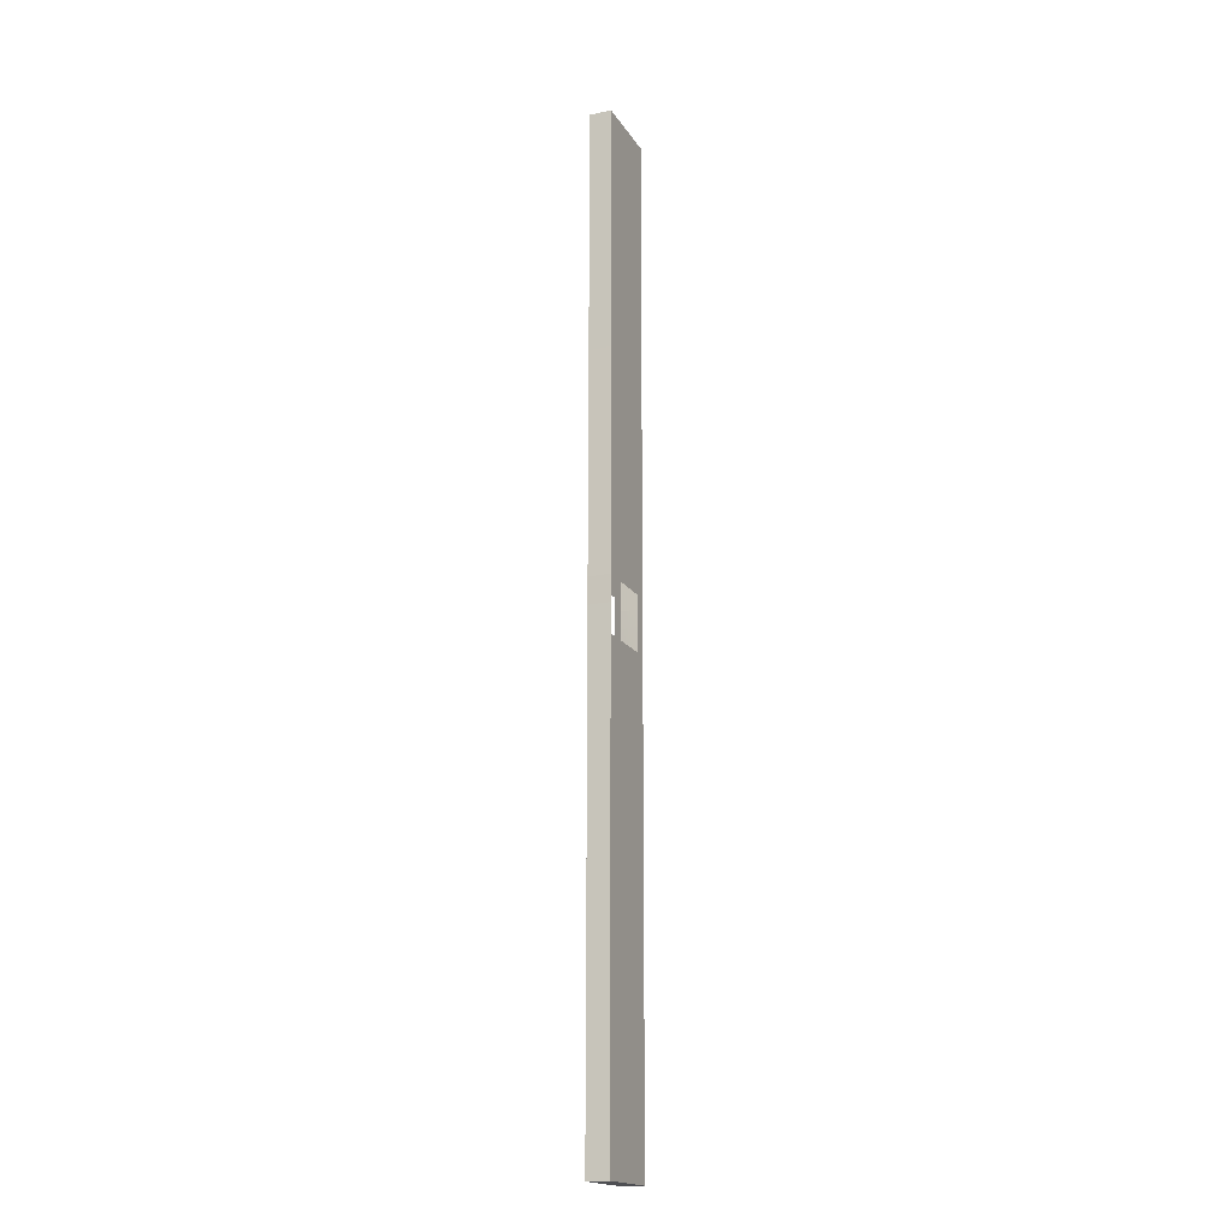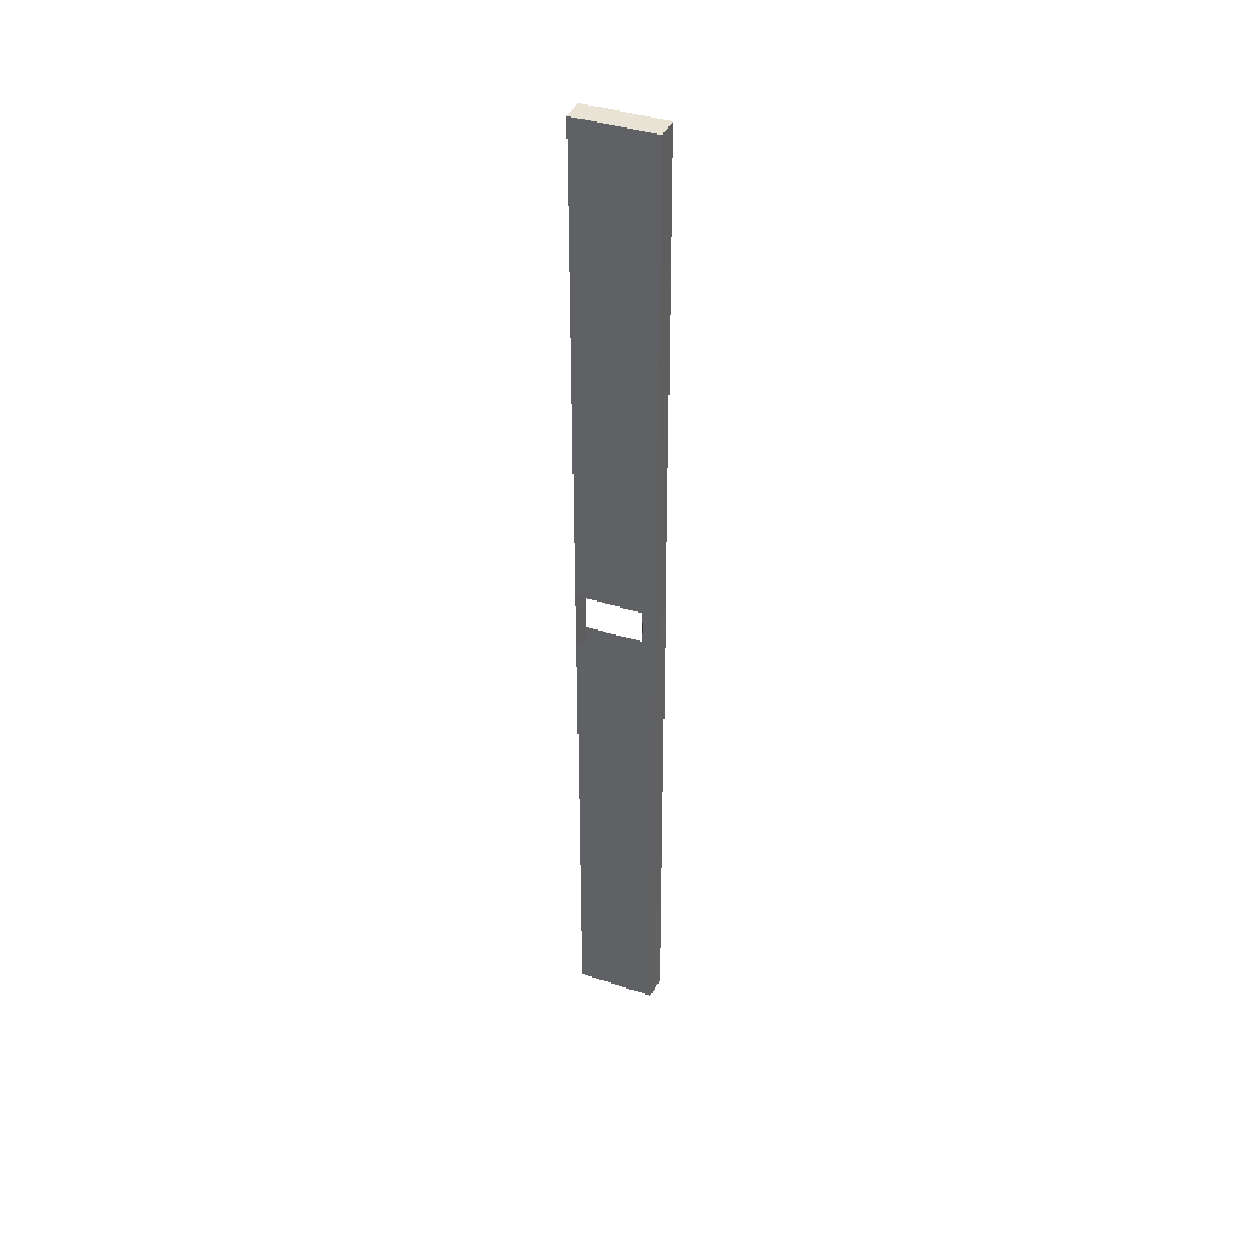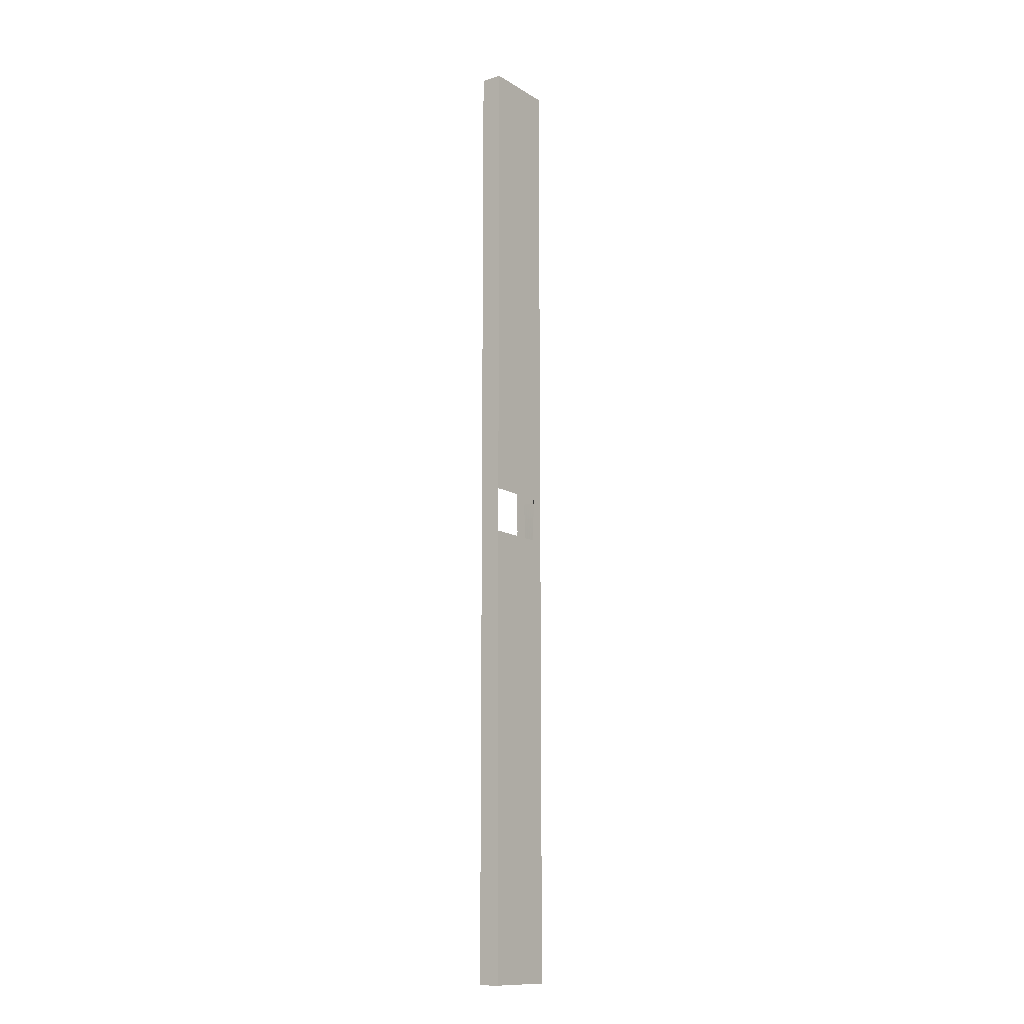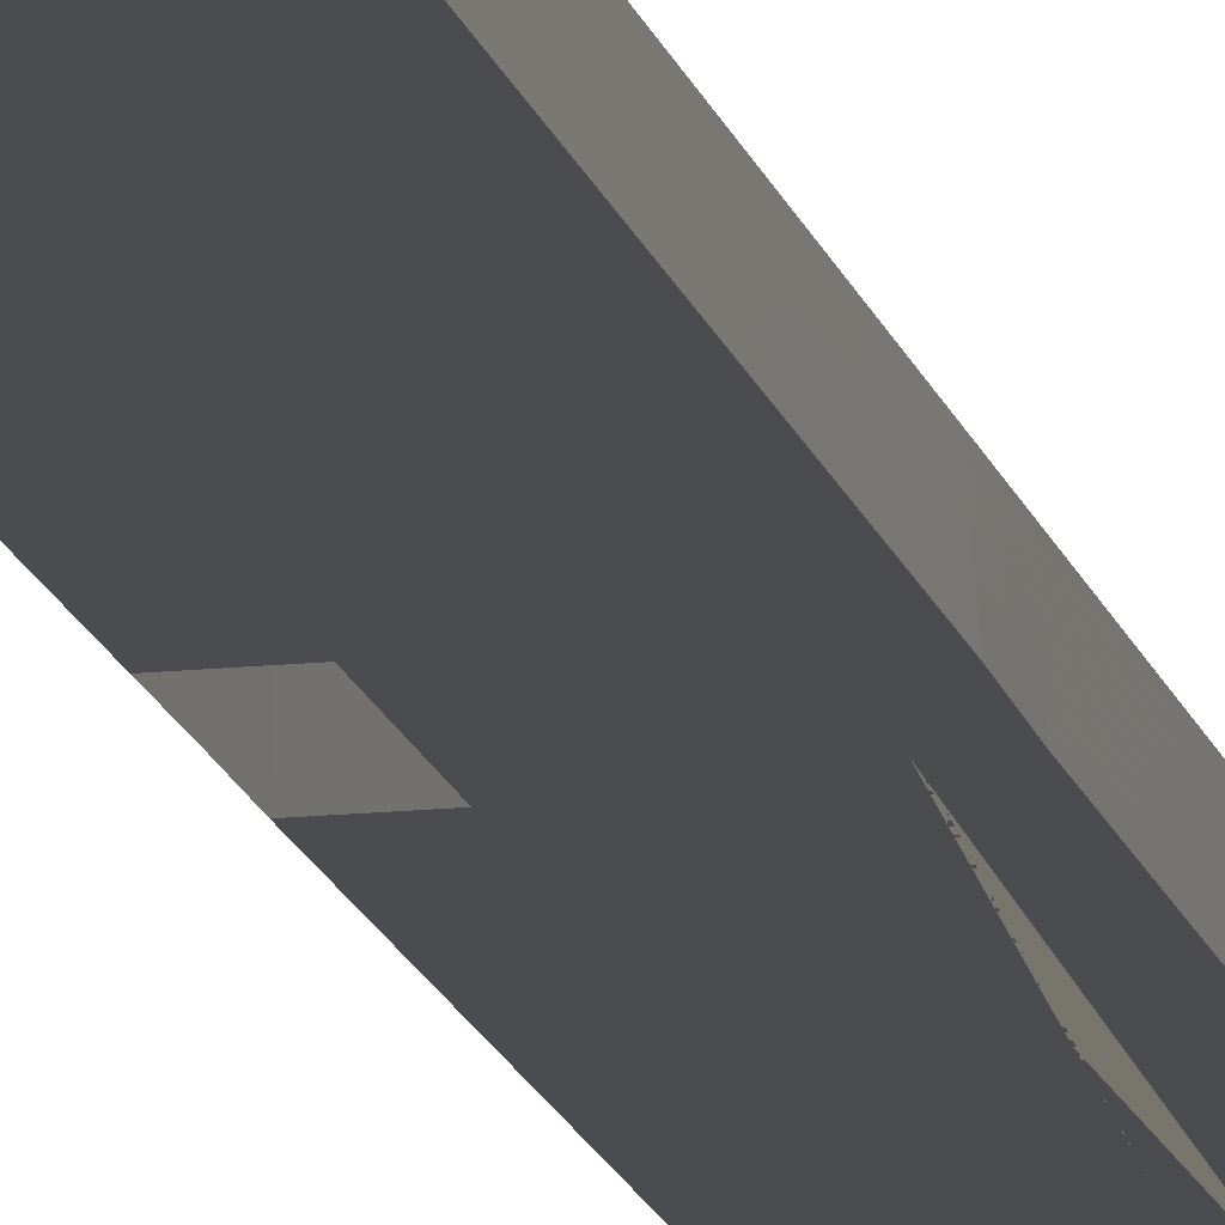
<metadata>
{"format":"obj","ext":"obj","renderer":"f3d","projection":"perspective","resolution":1024,"background":"white","views":[{"elev":-18.1,"azim":-67.6,"up":"+Y"},{"elev":41.2,"azim":22.1,"up":"+Y"},{"elev":-12.9,"azim":-53.5,"up":"+Y"},{"elev":-15.0,"azim":12.8,"up":"+Z"}]}
</metadata>
<code>
o Door Wall
g Cube
v 1.839 0 0.5331
v 1.609 0 0.5331
v 1.609 2.982 0.5331
v 1.839 2.982 0.5331
v 1.379 0 0.5331
v 1.379 2.982 0.5331
v 1.379 5.963 0.5331
v 1.609 5.963 0.5331
v 1.839 5.963 0.5331
v 1.149 0 0.5331
v 1.149 2.982 0.5331
v 0.9195 0 0.5331
v 0.9195 2.982 0.5331
v 0.9195 5.963 0.5331
v 1.149 5.963 0.5331
v 1.518 11.23 0.5331
v 1.535 11.54 0.5331
v 0.9195 11.23 0.5331
v 1.569 11.93 0.5331
v 1.535 11.93 0.5331
v 1.609 11.54 0.5331
v 1.839 11.54 0.5331
v 1.609 11.93 0.5331
v 1.839 11.93 0.5331
v 0.6896 0 0.5331
v 0.6896 2.982 0.5331
v 0.4597 0 0.5331
v 0.4597 2.982 0.5331
v 0.4597 5.963 0.5331
v 0.6896 5.963 0.5331
v 0.2299 0 0.5331
v 0.2299 2.982 0.5331
v 2.384e-07 0 0.5331
v 2.384e-07 2.982 0.5331
v 2.384e-07 5.963 0.5331
v 0.2299 5.963 0.5331
v 0.2299 11.23 0.5331
v 0.4597 11.23 0.5331
v 0 11.23 0.5331
v 0.6896 11.23 0.5331
v 0.4552 12.56 0.5331
v 0.4597 17.89 0.5331
v 0.6896 17.89 0.5331
v 0.6851 12.56 0.5331
v 0.9195 17.89 0.5331
v 0.915 12.56 0.5331
v -0.004517 12.56 0.5331
v 2.384e-07 17.89 0.5331
v 0.2299 17.89 0.5331
v 0.2254 12.56 0.5331
v 0.2299 20.87 0.5331
v 0.4597 20.87 0.5331
v 2.384e-07 20.87 0.5331
v 2.384e-07 23.85 0.5331
v 0.2299 23.85 0.5331
v 0.4597 23.85 0.5331
v 0.6896 20.87 0.5331
v 0.9195 20.87 0.5331
v 0.6896 23.85 0.5331
v 0.9195 23.85 0.5331
v 1.609 12.33 0.5331
v 1.839 12.33 0.5331
v 1.535 12.33 0.5331
v 1.379 17.89 0.5331
v 1.609 17.89 0.5331
v 1.839 17.89 0.5331
v 1.514 12.56 0.5331
v 1.149 17.89 0.5331
v 1.149 20.87 0.5331
v 1.379 20.87 0.5331
v 1.149 23.85 0.5331
v 1.379 23.85 0.5331
v 1.609 20.87 0.5331
v 1.839 20.87 0.5331
v 1.609 23.85 0.5331
v 1.839 23.85 0.5331
v 2.384e-07 0 0.4665
v 2.384e-07 2.982 0.4665
v 2.384e-07 0 0.3998
v 2.384e-07 2.982 0.3998
v 2.384e-07 5.963 0.3998
v 2.384e-07 5.963 0.4665
v 2.384e-07 0 0.3332
v 2.384e-07 2.982 0.3332
v 2.384e-07 0 0.2666
v 2.384e-07 2.982 0.2666
v 2.384e-07 5.963 0.2666
v 2.384e-07 5.963 0.3332
v 0 11.23 0.3332
v 0 11.23 0.3998
v 0 11.23 0.2666
v 2.384e-07 11.93 0.2666
v 2.384e-07 11.93 0.3332
v 2.384e-07 11.93 0.3998
v 0 11.23 0.4665
v 2.384e-07 11.93 0.4665
v 2.384e-07 11.93 0.5331
v 2.384e-07 0 0.1999
v 2.384e-07 2.982 0.1999
v 2.384e-07 0 0.1333
v 2.384e-07 2.982 0.1333
v 2.384e-07 5.963 0.1333
v 2.384e-07 5.963 0.1999
v 2.384e-07 0 0.06664
v 2.384e-07 2.982 0.06664
v 2.384e-07 0 0
v 2.384e-07 2.982 0
v 2.384e-07 5.963 0
v 2.384e-07 5.963 0.06664
v 0 11.23 0.06664
v 0 11.23 0.1333
v 0 11.23 0
v 2.384e-07 11.93 0
v 2.384e-07 11.93 0.06664
v 2.384e-07 11.93 0.1333
v 0 11.23 0.1999
v 2.384e-07 11.93 0.1999
v -0.004517 12.56 0.1999
v -0.004517 12.56 0.2666
v -0.004517 12.56 0.1333
v 2.384e-07 17.89 0.1333
v 2.384e-07 17.89 0.1999
v 2.384e-07 17.89 0.2666
v -0.004517 12.56 0.06664
v -0.004517 12.56 0
v 2.384e-07 17.89 0
v 2.384e-07 17.89 0.06664
v 2.384e-07 20.87 0.06664
v 2.384e-07 20.87 0.1333
v 2.384e-07 20.87 0
v 2.384e-07 23.85 0
v 2.384e-07 23.85 0.06664
v 2.384e-07 23.85 0.1333
v 2.384e-07 20.87 0.1999
v 2.384e-07 20.87 0.2666
v 2.384e-07 23.85 0.1999
v 2.384e-07 23.85 0.2666
v -0.004517 12.56 0.4665
v -0.004517 12.56 0.3998
v 2.384e-07 17.89 0.3998
v 2.384e-07 17.89 0.4665
v -0.004517 12.56 0.3332
v 2.384e-07 17.89 0.3332
v 2.384e-07 20.87 0.3332
v 2.384e-07 20.87 0.3998
v 2.384e-07 23.85 0.3332
v 2.384e-07 23.85 0.3998
v 2.384e-07 20.87 0.4665
v 2.384e-07 23.85 0.4665
v 0.468 11.23 0
v 0.4697 5.963 0
v 0.7045 5.963 0
v 0.702 11.23 0
v 0.9393 5.963 0
v 0.936 11.24 0
v 0.2348 5.963 0
v 0.234 11.23 0
v 0.2357 2.982 0
v 0.4713 2.982 0
v 0.2365 0 0
v 0.473 0 0
v 0.707 2.982 0
v 0.7095 0 0
v 0.946 0 0
v 0.9427 2.982 0
v 1.174 5.963 0
v 1.557 11.25 0
v 1.409 5.963 0
v 1.549 11.53 0
v 1.544 11.93 0
v 1.541 11.93 0
v 1.178 2.982 0
v 1.182 0 0
v 1.419 0 0
v 1.414 2.982 0
v 1.65 2.982 0
v 1.644 5.963 0
v 1.655 0 0
v 1.892 0 0
v 1.885 2.982 0
v 1.879 5.963 0
v 1.638 11.53 0
v 1.632 11.93 0
v 1.872 11.54 0
v 1.865 11.93 0
v 0.9195 23.85 0
v 0.9228 20.87 0
v 1.153 20.87 0
v 1.149 23.85 0
v 0.9261 17.89 0
v 1.158 17.89 0
v 1.389 17.89 0
v 1.384 20.87 0
v 1.379 23.85 0
v 0.9249 12.56 0
v 1.541 12.56 0
v 1.539 12.33 0
v 1.626 12.33 0
v 1.621 17.89 0
v 1.859 12.33 0
v 1.852 17.89 0
v 1.615 20.87 0
v 1.609 23.85 0
v 1.846 20.87 0
v 1.839 23.85 0
v 0.6896 23.85 0
v 0.6921 20.87 0
v 0.4597 23.85 0
v 0.4614 20.87 0
v 0.463 17.89 0
v 0.6946 17.89 0
v 0.2299 23.85 0
v 0.2307 20.87 0
v 0.2315 17.89 0
v 0.2278 12.56 0
v 0.4602 12.56 0
v 0.6925 12.56 0
v 1.868 11.54 0.06664
v 1.862 11.93 0.06664
v 1.874 5.963 0.06664
v 1.869 5.963 0.1333
v 1.864 11.54 0.1333
v 1.859 11.93 0.1333
v 1.88 2.982 0.06664
v 1.885 0 0.06664
v 1.879 0 0.1333
v 1.874 2.982 0.1333
v 1.868 2.982 0.1999
v 1.864 5.963 0.1999
v 1.872 0 0.1999
v 1.865 0 0.2666
v 1.862 2.982 0.2666
v 1.859 5.963 0.2666
v 1.86 11.54 0.1999
v 1.856 11.93 0.1999
v 1.856 11.54 0.2666
v 1.852 11.93 0.2666
v 1.851 11.54 0.3332
v 1.849 11.93 0.3332
v 1.854 5.963 0.3332
v 1.849 5.963 0.3998
v 1.847 11.54 0.3998
v 1.846 11.93 0.3998
v 1.856 2.982 0.3332
v 1.859 0 0.3332
v 1.852 0 0.3998
v 1.851 2.982 0.3998
v 1.845 2.982 0.4665
v 1.844 5.963 0.4665
v 1.846 0 0.4665
v 1.843 11.54 0.4665
v 1.842 11.93 0.4665
v 1.839 23.85 0.2666
v 1.842 20.87 0.2666
v 1.841 20.87 0.3332
v 1.839 23.85 0.3332
v 1.846 17.89 0.2666
v 1.844 17.89 0.3332
v 1.842 17.89 0.3998
v 1.841 20.87 0.3998
v 1.839 23.85 0.3998
v 1.849 12.33 0.2666
v 1.846 12.33 0.3332
v 1.844 12.33 0.3998
v 1.841 12.33 0.4665
v 1.841 17.89 0.4665
v 1.84 20.87 0.4665
v 1.839 23.85 0.4665
v 1.845 20.87 0.06664
v 1.839 23.85 0.06664
v 1.851 17.89 0.06664
v 1.849 17.89 0.1333
v 1.844 20.87 0.1333
v 1.839 23.85 0.1333
v 1.856 12.33 0.06664
v 1.854 12.33 0.1333
v 1.851 12.33 0.1999
v 1.847 17.89 0.1999
v 1.843 20.87 0.1999
v 1.839 23.85 0.1999
v 0.9195 23.85 0.2666
v 1.149 23.85 0.2666
v 1.149 23.85 0.3332
v 0.9195 23.85 0.3332
v 1.379 23.85 0.2666
v 1.379 23.85 0.3332
v 1.379 23.85 0.3998
v 1.149 23.85 0.3998
v 0.9195 23.85 0.3998
v 1.609 23.85 0.2666
v 1.609 23.85 0.3332
v 1.609 23.85 0.3998
v 1.609 23.85 0.4665
v 1.379 23.85 0.4665
v 1.149 23.85 0.4665
v 0.9195 23.85 0.4665
v 0.2299 23.85 0.2666
v 0.2299 23.85 0.3332
v 0.4597 23.85 0.2666
v 0.4597 23.85 0.3332
v 0.4597 23.85 0.3998
v 0.2299 23.85 0.3998
v 0.6896 23.85 0.2666
v 0.6896 23.85 0.3332
v 0.6896 23.85 0.3998
v 0.6896 23.85 0.4665
v 0.4597 23.85 0.4665
v 0.2299 23.85 0.4665
v 0.2299 23.85 0.06664
v 0.4597 23.85 0.06664
v 0.4597 23.85 0.1333
v 0.2299 23.85 0.1333
v 0.6896 23.85 0.06664
v 0.9195 23.85 0.06664
v 0.9195 23.85 0.1333
v 0.6896 23.85 0.1333
v 0.6896 23.85 0.1999
v 0.4597 23.85 0.1999
v 0.9195 23.85 0.1999
v 0.2299 23.85 0.1999
v 1.149 23.85 0.06664
v 1.379 23.85 0.06664
v 1.379 23.85 0.1333
v 1.149 23.85 0.1333
v 1.609 23.85 0.06664
v 1.609 23.85 0.1333
v 1.609 23.85 0.1999
v 1.379 23.85 0.1999
v 1.149 23.85 0.1999
v 1.638 0 0.1999
v 1.632 0 0.2666
v 1.644 0 0.1333
v 1.409 0 0.1333
v 1.404 0 0.1999
v 1.399 0 0.2666
v 1.65 0 0.06664
v 1.414 0 0.06664
v 1.178 0 0.06664
v 1.174 0 0.1333
v 0.9427 0 0.06664
v 0.9393 0 0.1333
v 1.17 0 0.1999
v 1.166 0 0.2666
v 0.936 0 0.1999
v 0.9327 0 0.2666
v 0.702 0 0.1999
v 0.6995 0 0.2666
v 0.7045 0 0.1333
v 0.4697 0 0.1333
v 0.468 0 0.1999
v 0.4664 0 0.2666
v 0.707 0 0.06664
v 0.4713 0 0.06664
v 0.2357 0 0.06664
v 0.2348 0 0.1333
v 0.234 0 0.1999
v 0.2332 0 0.2666
v 0.9228 0 0.4665
v 0.6921 0 0.4665
v 0.9261 0 0.3998
v 0.6946 0 0.3998
v 0.463 0 0.3998
v 0.4614 0 0.4665
v 0.9294 0 0.3332
v 0.6971 0 0.3332
v 0.4647 0 0.3332
v 0.2324 0 0.3332
v 0.2315 0 0.3998
v 0.2307 0 0.4665
v 1.615 0 0.4665
v 1.621 0 0.3998
v 1.389 0 0.3998
v 1.384 0 0.4665
v 1.626 0 0.3332
v 1.394 0 0.3332
v 1.162 0 0.3332
v 1.158 0 0.3998
v 1.153 0 0.4665
f 3 2 1 4
f 3 6 5 2
f 7 6 3 8
f 8 3 4 9
f 6 11 10 5
f 11 13 12 10
f 15 14 13 11
f 7 15 11 6
f 17 16 15 7
f 16 18 14 15
f 20 19 16 17
f 21 8 9 22
f 21 17 7 8
f 20 17 21 23
f 23 21 22 24
f 26 25 12 13
f 28 27 25 26
f 30 29 28 26
f 30 26 13 14
f 28 32 31 27
f 32 34 33 31
f 36 35 34 32
f 29 36 32 28
f 38 37 36 29
f 37 39 35 36
f 40 30 14 18
f 38 29 30 40
f 43 42 41 44
f 45 43 44 46
f 49 48 47 50
f 42 49 50 41
f 52 51 49 42
f 51 53 48 49
f 55 54 53 51
f 56 55 51 52
f 58 57 43 45
f 57 52 42 43
f 59 56 52 57
f 60 59 57 58
f 62 61 23 24
f 61 63 20 23
f 65 64 63 61
f 66 65 61 62
f 63 67 19 20
f 68 45 46 67
f 64 68 67 63
f 70 69 68 64
f 69 58 45 68
f 71 60 58 69
f 72 71 69 70
f 74 73 65 66
f 73 70 64 65
f 75 72 70 73
f 76 75 73 74
f 34 78 77 33
f 78 80 79 77
f 82 81 80 78
f 35 82 78 34
f 80 84 83 79
f 84 86 85 83
f 88 87 86 84
f 81 88 84 80
f 90 89 88 81
f 89 91 87 88
f 93 92 91 89
f 94 93 89 90
f 39 95 82 35
f 95 90 81 82
f 96 94 90 95
f 97 96 95 39
f 86 99 98 85
f 99 101 100 98
f 103 102 101 99
f 87 103 99 86
f 101 105 104 100
f 105 107 106 104
f 109 108 107 105
f 102 109 105 101
f 111 110 109 102
f 110 112 108 109
f 114 113 112 110
f 115 114 110 111
f 91 116 103 87
f 116 111 102 103
f 117 115 111 116
f 92 117 116 91
f 119 118 117 92
f 118 120 115 117
f 122 121 120 118
f 123 122 118 119
f 120 124 114 115
f 124 125 113 114
f 127 126 125 124
f 121 127 124 120
f 129 128 127 121
f 128 130 126 127
f 132 131 130 128
f 133 132 128 129
f 135 134 122 123
f 134 129 121 122
f 136 133 129 134
f 137 136 134 135
f 47 138 96 97
f 138 139 94 96
f 141 140 139 138
f 48 141 138 47
f 139 142 93 94
f 142 119 92 93
f 143 123 119 142
f 140 143 142 139
f 145 144 143 140
f 144 135 123 143
f 146 137 135 144
f 147 146 144 145
f 53 148 141 48
f 148 145 140 141
f 149 147 145 148
f 54 149 148 53
f 153 152 151 150
f 155 154 152 153
f 157 156 108 112
f 150 151 156 157
f 151 159 158 156
f 158 107 108 156
f 160 106 107 158
f 159 161 160 158
f 152 162 159 151
f 162 163 161 159
f 165 164 163 162
f 154 165 162 152
f 167 166 154 155
f 169 168 166 167
f 170 169 167 171
f 166 172 165 154
f 172 173 164 165
f 175 174 173 172
f 168 175 172 166
f 177 176 175 168
f 176 178 174 175
f 180 179 178 176
f 181 180 176 177
f 183 182 169 170
f 182 177 168 169
f 184 181 177 182
f 185 184 182 183
f 189 188 187 186
f 188 191 190 187
f 193 192 191 188
f 194 193 188 189
f 191 196 195 190
f 197 170 171 196
f 197 196 191 192
f 199 198 197 192
f 198 183 170 197
f 200 185 183 198
f 200 198 199 201
f 203 202 193 194
f 202 199 192 193
f 204 201 199 202
f 205 204 202 203
f 186 187 207 206
f 207 209 208 206
f 211 210 209 207
f 187 190 211 207
f 208 209 213 212
f 213 130 131 212
f 214 126 130 213
f 209 210 214 213
f 215 125 126 214
f 210 216 215 214
f 211 217 216 210
f 195 217 211 190
f 219 218 184 185
f 218 220 181 184
f 222 221 220 218
f 223 222 218 219
f 220 224 180 181
f 224 225 179 180
f 227 226 225 224
f 221 227 224 220
f 229 228 227 221
f 228 230 226 227
f 232 231 230 228
f 233 232 228 229
f 235 234 222 223
f 234 229 221 222
f 236 233 229 234
f 237 236 234 235
f 239 238 236 237
f 238 240 233 236
f 242 241 240 238
f 243 242 238 239
f 240 244 232 233
f 244 245 231 232
f 247 246 245 244
f 241 247 244 240
f 249 248 247 241
f 248 250 246 247
f 4 1 250 248
f 9 4 248 249
f 252 251 242 243
f 251 249 241 242
f 22 9 249 251
f 24 22 251 252
f 256 255 254 253
f 255 258 257 254
f 260 259 258 255
f 261 260 255 256
f 258 263 262 257
f 263 239 237 262
f 264 243 239 263
f 259 264 263 258
f 266 265 264 259
f 265 252 243 264
f 62 24 252 265
f 66 62 265 266
f 268 267 260 261
f 267 266 259 260
f 74 66 266 267
f 76 74 267 268
f 270 269 204 205
f 269 271 201 204
f 273 272 271 269
f 274 273 269 270
f 271 275 200 201
f 275 219 185 200
f 276 223 219 275
f 272 276 275 271
f 278 277 276 272
f 277 235 223 276
f 262 237 235 277
f 257 262 277 278
f 280 279 273 274
f 279 278 272 273
f 254 257 278 279
f 253 254 279 280
f 284 283 282 281
f 283 286 285 282
f 288 287 286 283
f 289 288 283 284
f 291 290 285 286
f 256 253 290 291
f 292 261 256 291
f 292 291 286 287
f 293 292 287 294
f 268 261 292 293
f 75 76 268 293
f 75 293 294 72
f 296 295 288 289
f 295 294 287 288
f 71 72 294 295
f 60 71 295 296
f 146 298 297 137
f 298 300 299 297
f 302 301 300 298
f 147 302 298 146
f 304 303 299 300
f 304 284 281 303
f 289 284 304 305
f 305 304 300 301
f 306 305 301 307
f 306 296 289 305
f 60 296 306 59
f 59 306 307 56
f 149 308 302 147
f 308 307 301 302
f 55 56 307 308
f 54 55 308 149
f 132 309 212 131
f 309 310 208 212
f 312 311 310 309
f 133 312 309 132
f 313 206 208 310
f 313 314 186 206
f 315 314 313 316
f 316 313 310 311
f 317 316 311 318
f 317 319 315 316
f 281 319 317 303
f 303 317 318 299
f 136 320 312 133
f 320 318 311 312
f 297 299 318 320
f 137 297 320 136
f 314 321 189 186
f 321 322 194 189
f 324 323 322 321
f 315 324 321 314
f 325 203 194 322
f 270 205 203 325
f 326 274 270 325
f 326 325 322 323
f 327 326 323 328
f 280 274 326 327
f 290 253 280 327
f 290 327 328 285
f 319 329 324 315
f 329 328 323 324
f 282 285 328 329
f 281 282 329 319
f 331 330 230 231
f 330 332 226 230
f 334 333 332 330
f 335 334 330 331
f 332 336 225 226
f 336 178 179 225
f 337 174 178 336
f 333 337 336 332
f 339 338 337 333
f 338 173 174 337
f 340 164 173 338
f 341 340 338 339
f 343 342 334 335
f 342 339 333 334
f 344 341 339 342
f 345 344 342 343
f 347 346 344 345
f 346 348 341 344
f 350 349 348 346
f 351 350 346 347
f 348 352 340 341
f 352 163 164 340
f 353 161 163 352
f 349 353 352 348
f 355 354 353 349
f 354 160 161 353
f 104 106 160 354
f 100 104 354 355
f 357 356 350 351
f 356 355 349 350
f 98 100 355 356
f 85 98 356 357
f 25 359 358 12
f 359 361 360 358
f 363 362 361 359
f 27 363 359 25
f 361 365 364 360
f 365 347 345 364
f 366 351 347 365
f 362 366 365 361
f 368 367 366 362
f 367 357 351 366
f 83 85 357 367
f 79 83 367 368
f 31 369 363 27
f 369 368 362 363
f 77 79 368 369
f 33 77 369 31
f 2 370 250 1
f 370 371 246 250
f 373 372 371 370
f 5 373 370 2
f 371 374 245 246
f 374 331 231 245
f 375 335 331 374
f 372 375 374 371
f 377 376 375 372
f 376 343 335 375
f 364 345 343 376
f 360 364 376 377
f 10 378 373 5
f 378 377 372 373
f 358 360 377 378
f 12 358 378 10

</code>
